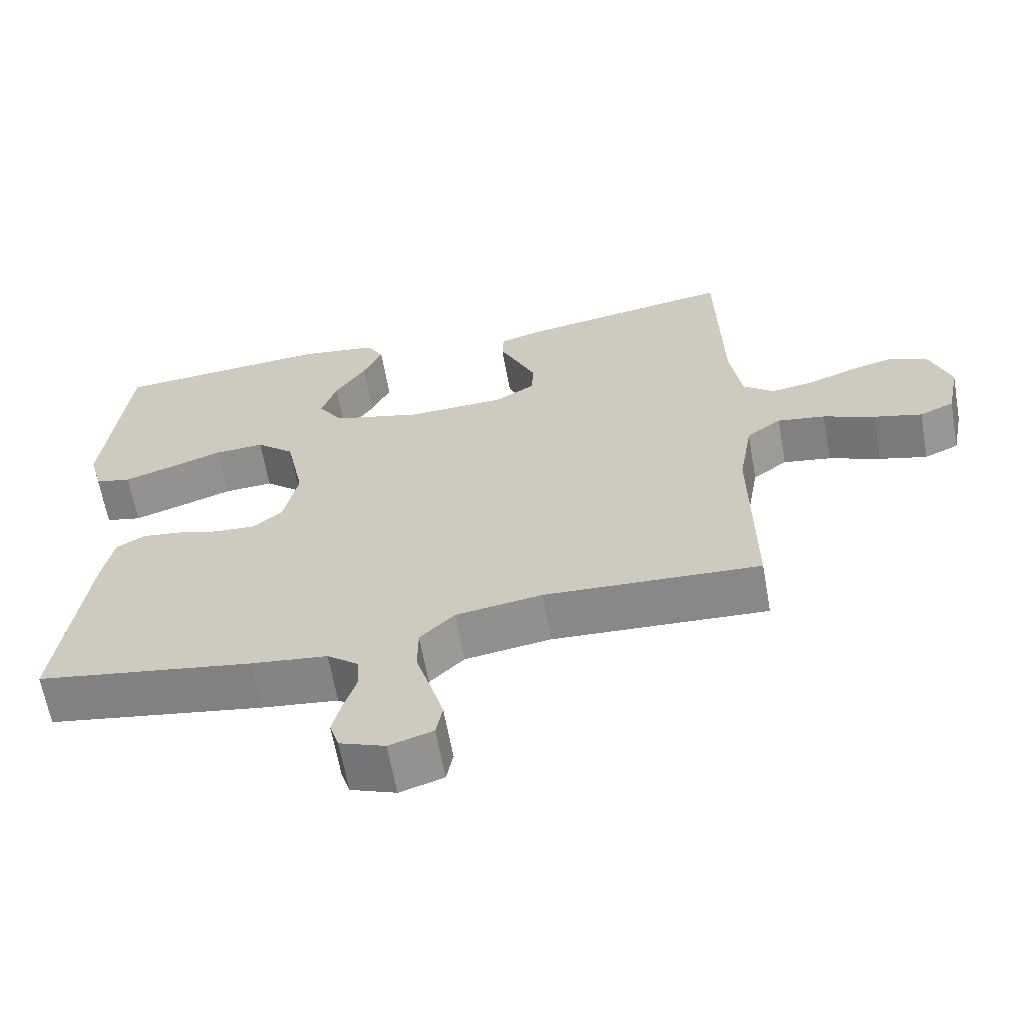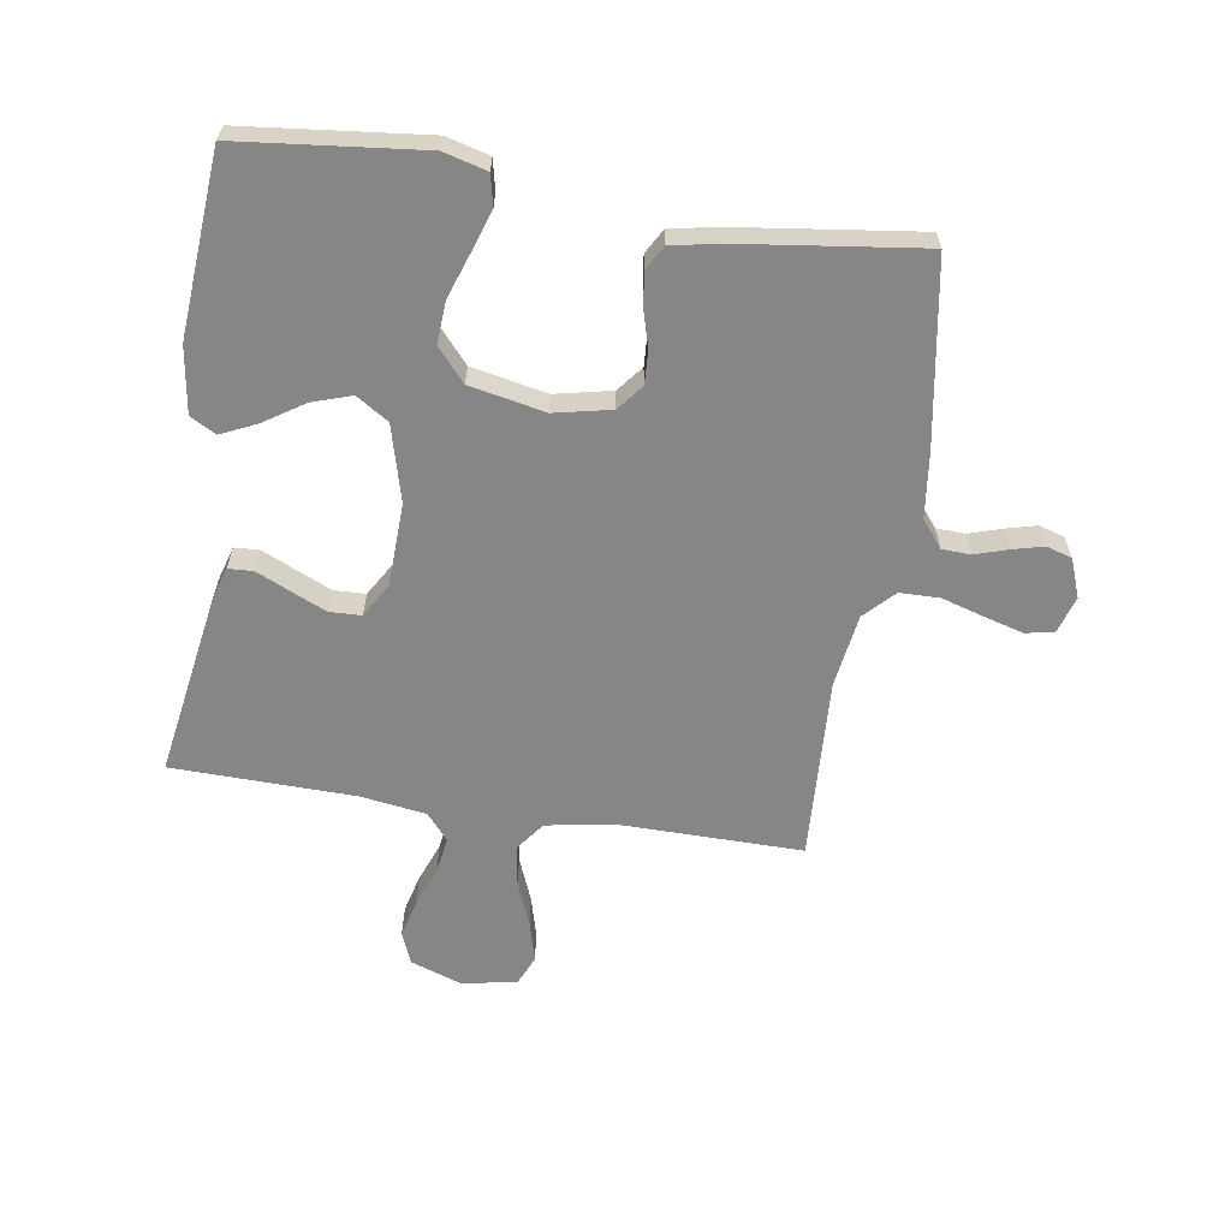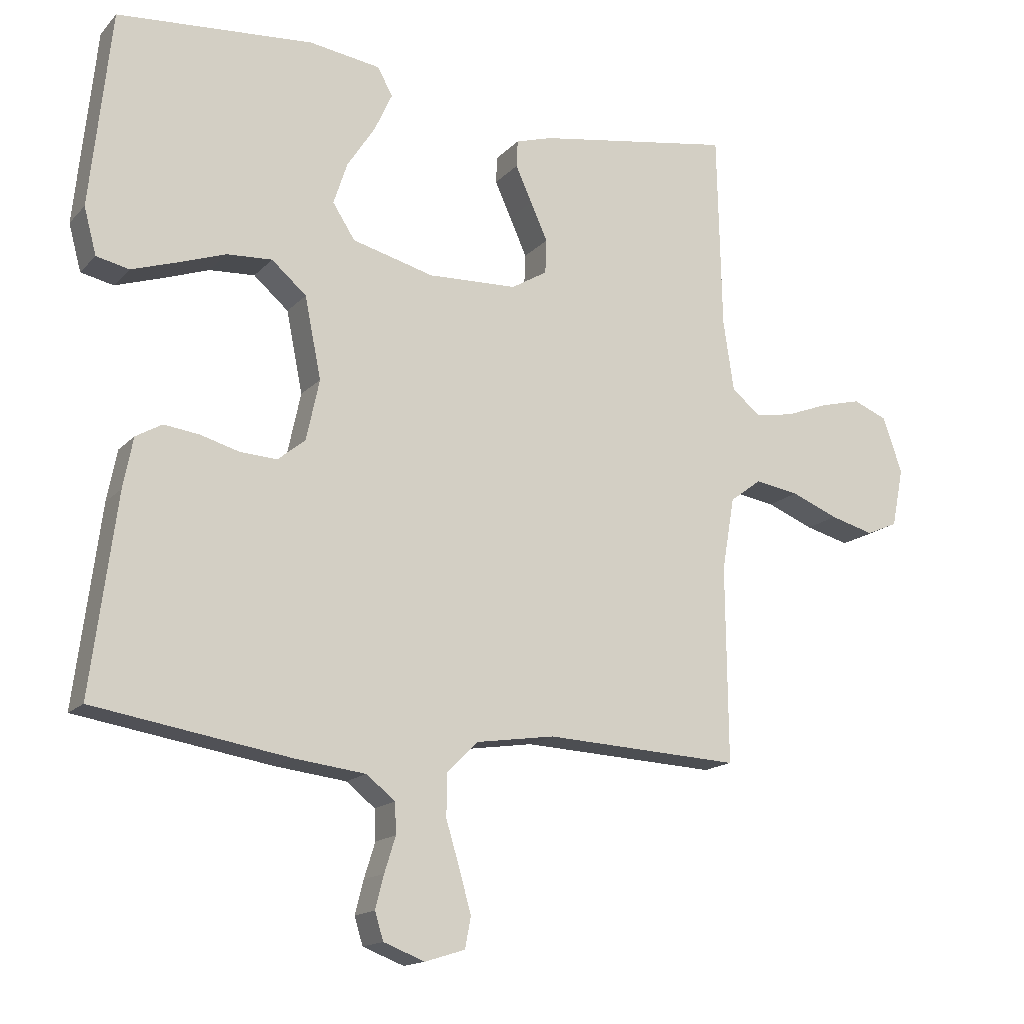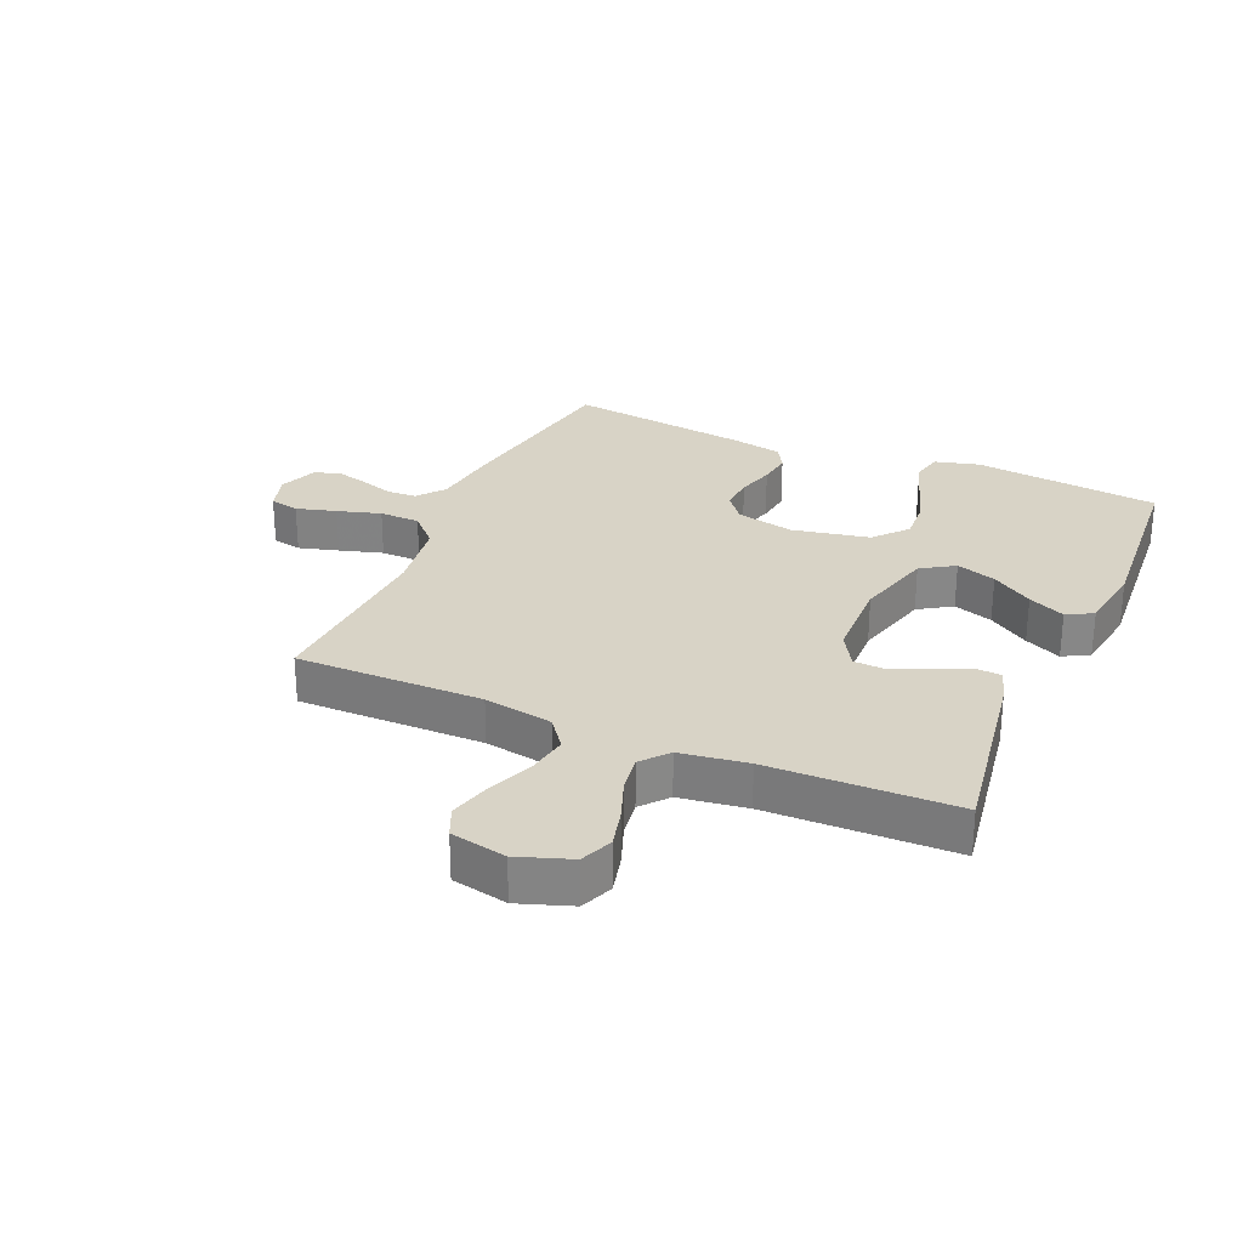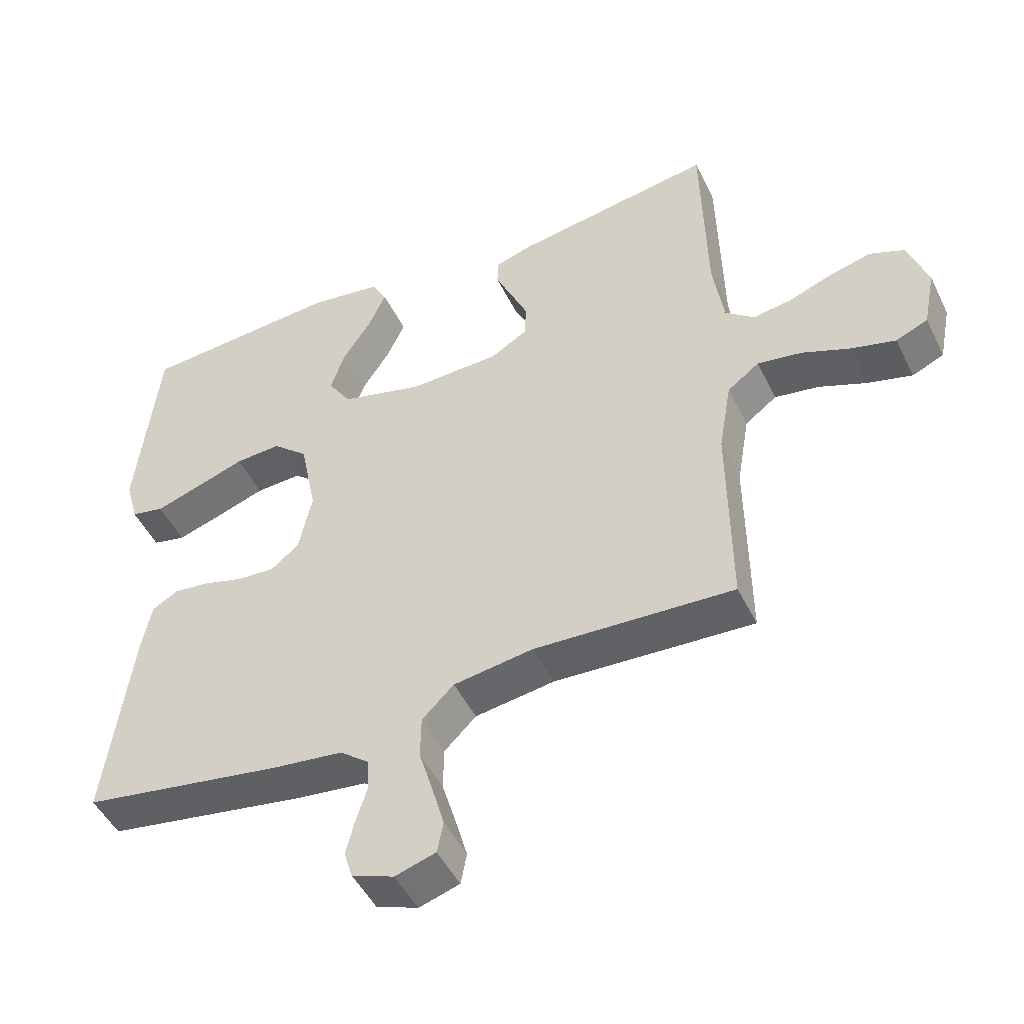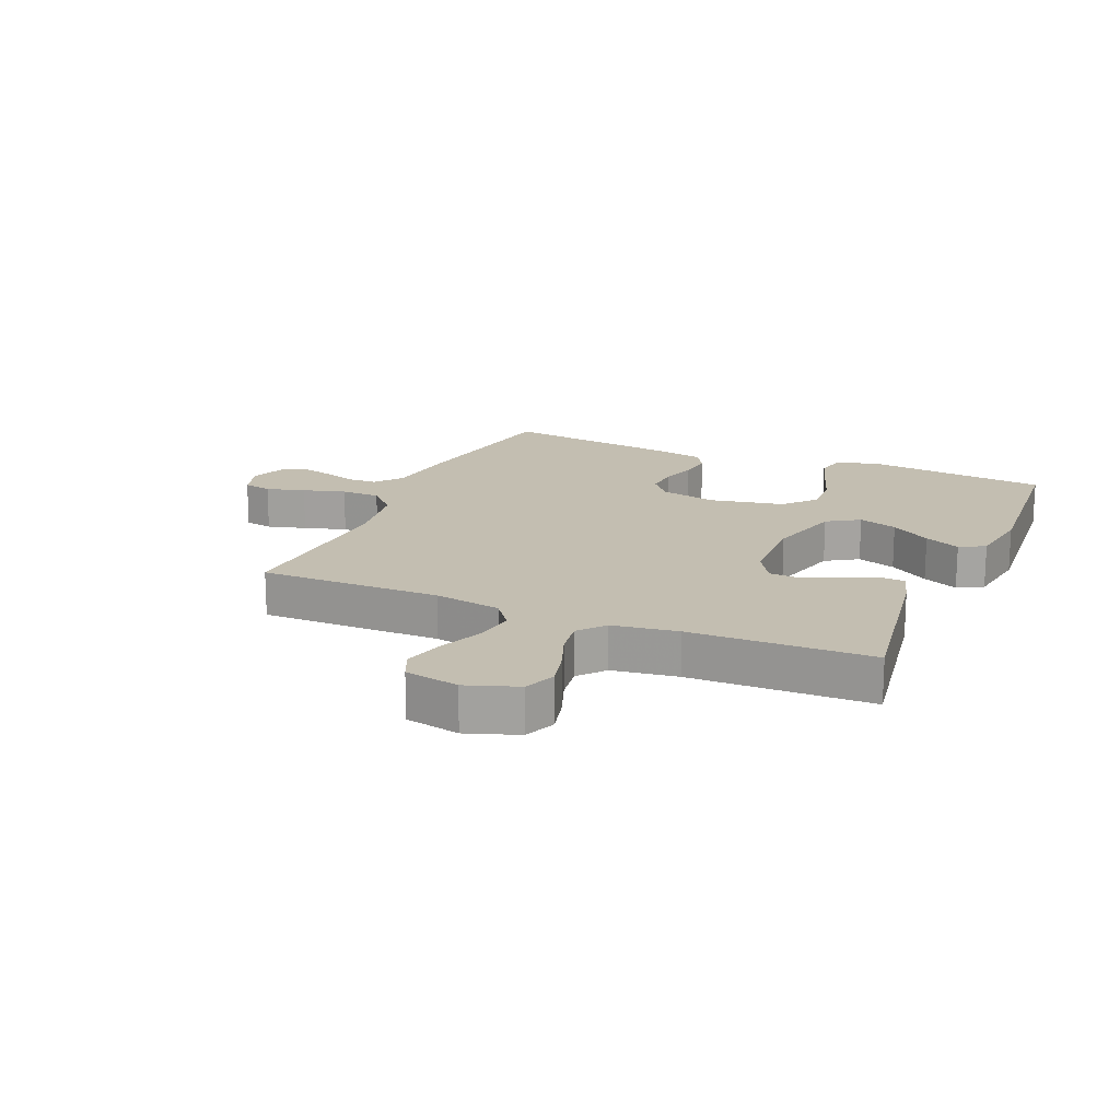
<metadata>
{"format":"obj","ext":"obj","renderer":"f3d","projection":"perspective","resolution":1024,"background":"white","views":[{"elev":-63.6,"azim":-169.9,"up":"+Z"},{"elev":-62.1,"azim":81.2,"up":"+Y"},{"elev":-15.6,"azim":153.0,"up":"+Z"},{"elev":28.0,"azim":-66.3,"up":"+Y"},{"elev":-48.1,"azim":-154.8,"up":"+Z"},{"elev":17.2,"azim":-66.6,"up":"+Y"}]}
</metadata>
<code>
v 0.5 0.07 0.5
v 0.532 0.07 0.2
v 0.513 0.07 0.129
v 0.463 0.07 0.118
v 0.396 0.07 0.14
v 0.321 0.07 0.166
v 0.252 0.07 0.17
v 0.199 0.07 0.124
v 0.174 0.07 0
v 0.194 0.07 -0.093
v 0.236 0.07 -0.127
v 0.292 0.07 -0.124
v 0.352 0.07 -0.107
v 0.406 0.07 -0.1
v 0.446 0.07 -0.123
v 0.461 0.07 -0.2
v 0.5 0.07 -0.5
v 0.2 0.07 -0.549
v 0.092 0.07 -0.562
v 0.048 0.07 -0.597
v 0.046 0.07 -0.644
v 0.063 0.07 -0.698
v 0.076 0.07 -0.749
v 0.063 0.07 -0.791
v 0 0.07 -0.815
v -0.061 0.07 -0.796
v -0.07 0.07 -0.749
v -0.052 0.07 -0.685
v -0.031 0.07 -0.615
v -0.032 0.07 -0.55
v -0.08 0.07 -0.503
v -0.2 0.07 -0.485
v -0.5 0.07 -0.5
v -0.497 0.07 -0.2
v -0.516 0.07 -0.089
v -0.564 0.07 -0.053
v -0.631 0.07 -0.064
v -0.703 0.07 -0.093
v -0.77 0.07 -0.111
v -0.818 0.07 -0.09
v -0.836 0.07 0
v -0.806 0.07 0.085
v -0.754 0.07 0.106
v -0.691 0.07 0.09
v -0.625 0.07 0.065
v -0.566 0.07 0.056
v -0.523 0.07 0.092
v -0.507 0.07 0.2
v -0.5 0.07 0.5
v -0.2 0.07 0.451
v -0.144 0.07 0.434
v -0.142 0.07 0.393
v -0.167 0.07 0.338
v -0.193 0.07 0.28
v -0.191 0.07 0.228
v -0.136 0.07 0.195
v 0 0.07 0.19
v 0.125 0.07 0.223
v 0.159 0.07 0.276
v 0.138 0.07 0.34
v 0.095 0.07 0.406
v 0.068 0.07 0.465
v 0.091 0.07 0.507
v 0.2 0.07 0.523
v 0.5 0 0.5
v 0.532 0 0.2
v 0.513 0 0.129
v 0.463 0 0.118
v 0.396 0 0.14
v 0.321 0 0.166
v 0.252 0 0.17
v 0.199 0 0.124
v 0.174 0 0
v 0.194 0 -0.093
v 0.236 0 -0.127
v 0.292 0 -0.124
v 0.352 0 -0.107
v 0.406 0 -0.1
v 0.446 0 -0.123
v 0.461 0 -0.2
v 0.5 0 -0.5
v 0.2 0 -0.549
v 0.092 0 -0.562
v 0.048 0 -0.597
v 0.046 0 -0.644
v 0.063 0 -0.698
v 0.076 0 -0.749
v 0.063 0 -0.791
v 0 0 -0.815
v -0.061 0 -0.796
v -0.07 0 -0.749
v -0.052 0 -0.685
v -0.031 0 -0.615
v -0.032 0 -0.55
v -0.08 0 -0.503
v -0.2 0 -0.485
v -0.5 0 -0.5
v -0.497 0 -0.2
v -0.516 0 -0.089
v -0.564 0 -0.053
v -0.631 0 -0.064
v -0.703 0 -0.093
v -0.77 0 -0.111
v -0.818 0 -0.09
v -0.836 0 0
v -0.806 0 0.085
v -0.754 0 0.106
v -0.691 0 0.09
v -0.625 0 0.065
v -0.566 0 0.056
v -0.523 0 0.092
v -0.507 0 0.2
v -0.5 0 0.5
v -0.2 0 0.451
v -0.144 0 0.434
v -0.142 0 0.393
v -0.167 0 0.338
v -0.193 0 0.28
v -0.191 0 0.228
v -0.136 0 0.195
v 0 0 0.19
v 0.125 0 0.223
v 0.159 0 0.276
v 0.138 0 0.34
v 0.095 0 0.406
v 0.068 0 0.465
v 0.091 0 0.507
v 0.2 0 0.523
f 4 5 6
f 3 4 6
f 2 3 6
f 1 2 6
f 64 1 6
f 63 64 6
f 62 63 6
f 61 62 6
f 60 61 6
f 59 60 6 7
f 58 59 7 8
f 57 58 8 9
f 56 57 9 10
f 55 56 10
f 51 52 53
f 50 51 53
f 49 50 53
f 48 49 53
f 47 48 53 54
f 46 47 54 55
f 43 44 45
f 42 43 45
f 41 42 45
f 40 41 45
f 39 40 45
f 38 39 45
f 37 38 45
f 36 37 45 46
f 46 55 10
f 36 46 10
f 35 36 10
f 32 33 34
f 35 10 11
f 34 35 11
f 32 34 11
f 31 32 11
f 27 28 29
f 26 27 29
f 25 26 29
f 24 25 29
f 23 24 29
f 22 23 29
f 21 22 29
f 20 21 29 30
f 31 11 12
f 30 31 12
f 20 30 12
f 19 20 12
f 17 18 19
f 16 17 19
f 15 16 19
f 14 15 19
f 13 14 19
f 12 13 19
f 70 69 68
f 70 68 67
f 70 67 66
f 70 66 65
f 70 65 128
f 70 128 127
f 70 127 126
f 70 126 125
f 70 125 124
f 71 70 124 123
f 72 71 123 122
f 73 72 122 121
f 74 73 121 120
f 74 120 119
f 117 116 115
f 117 115 114
f 117 114 113
f 117 113 112
f 118 117 112 111
f 119 118 111 110
f 109 108 107
f 109 107 106
f 109 106 105
f 109 105 104
f 109 104 103
f 109 103 102
f 109 102 101
f 110 109 101 100
f 74 119 110
f 74 110 100
f 74 100 99
f 98 97 96
f 75 74 99
f 75 99 98
f 75 98 96
f 75 96 95
f 93 92 91
f 93 91 90
f 93 90 89
f 93 89 88
f 93 88 87
f 93 87 86
f 93 86 85
f 94 93 85 84
f 76 75 95
f 76 95 94
f 76 94 84
f 76 84 83
f 83 82 81
f 83 81 80
f 83 80 79
f 83 79 78
f 83 78 77
f 83 77 76
f 1 65 66 2
f 2 66 67 3
f 3 67 68 4
f 4 68 69 5
f 5 69 70 6
f 6 70 71 7
f 7 71 72 8
f 8 72 73 9
f 9 73 74 10
f 10 74 75 11
f 11 75 76 12
f 12 76 77 13
f 13 77 78 14
f 14 78 79 15
f 15 79 80 16
f 16 80 81 17
f 17 81 82 18
f 18 82 83 19
f 19 83 84 20
f 20 84 85 21
f 21 85 86 22
f 22 86 87 23
f 23 87 88 24
f 24 88 89 25
f 25 89 90 26
f 26 90 91 27
f 27 91 92 28
f 28 92 93 29
f 29 93 94 30
f 30 94 95 31
f 31 95 96 32
f 32 96 97 33
f 33 97 98 34
f 34 98 99 35
f 35 99 100 36
f 36 100 101 37
f 37 101 102 38
f 38 102 103 39
f 39 103 104 40
f 40 104 105 41
f 41 105 106 42
f 42 106 107 43
f 43 107 108 44
f 44 108 109 45
f 45 109 110 46
f 46 110 111 47
f 47 111 112 48
f 48 112 113 49
f 49 113 114 50
f 50 114 115 51
f 51 115 116 52
f 52 116 117 53
f 53 117 118 54
f 54 118 119 55
f 55 119 120 56
f 56 120 121 57
f 57 121 122 58
f 58 122 123 59
f 59 123 124 60
f 60 124 125 61
f 61 125 126 62
f 62 126 127 63
f 63 127 128 64
f 64 128 65 1

</code>
